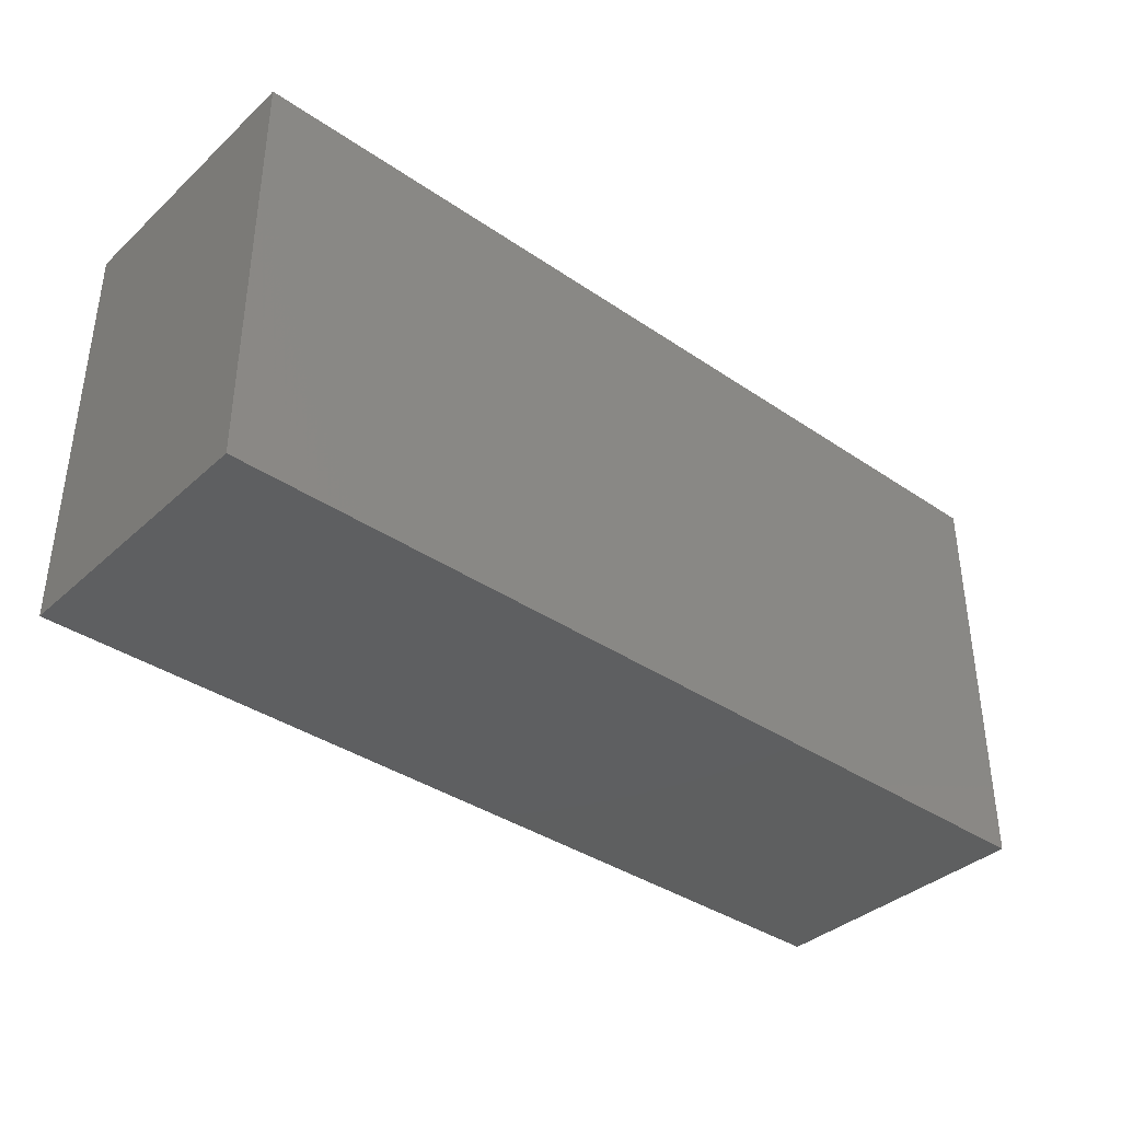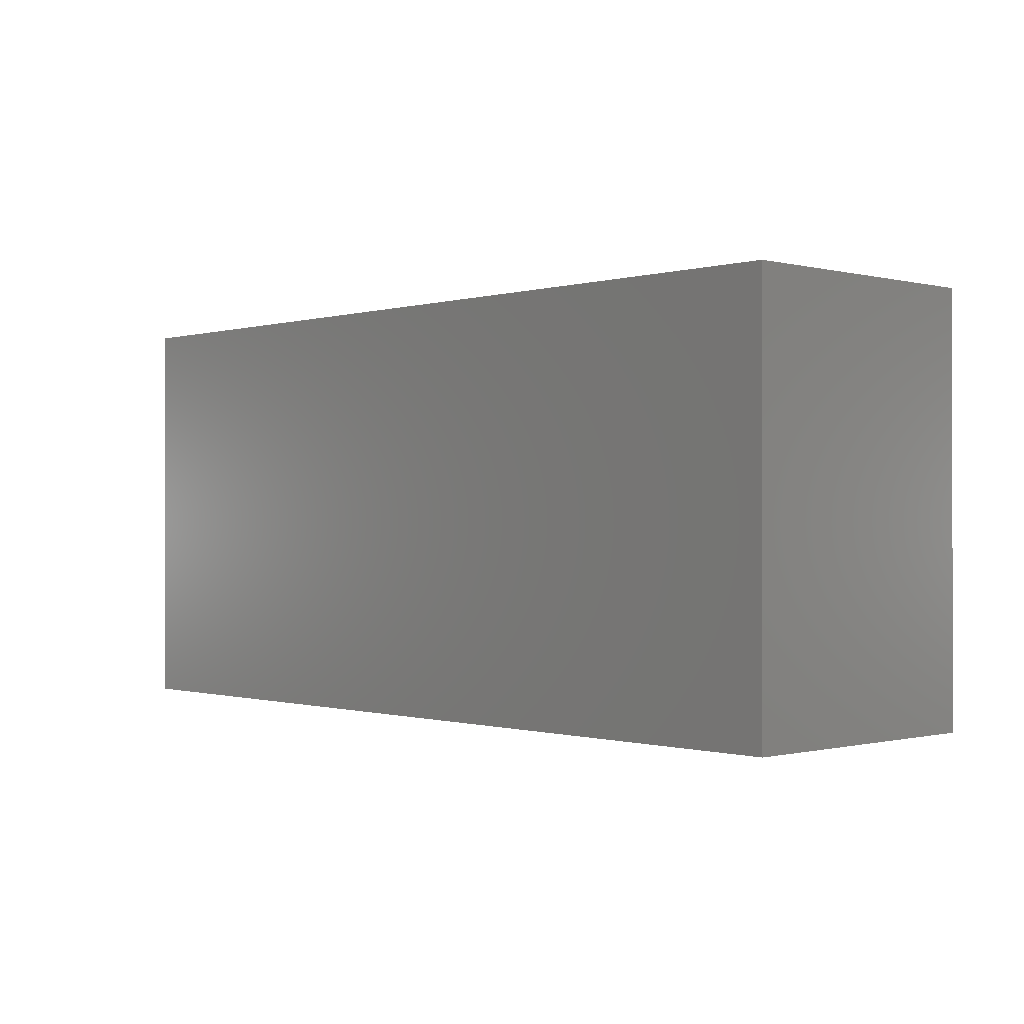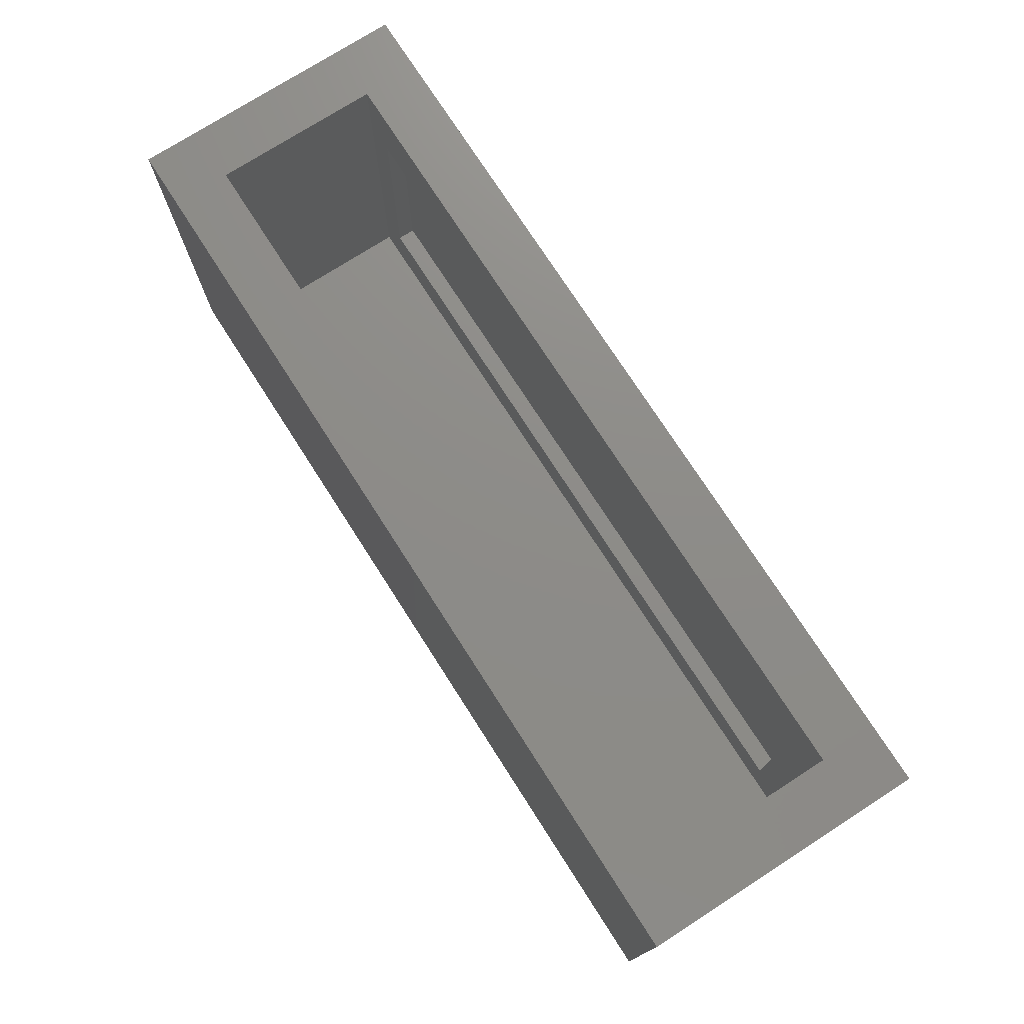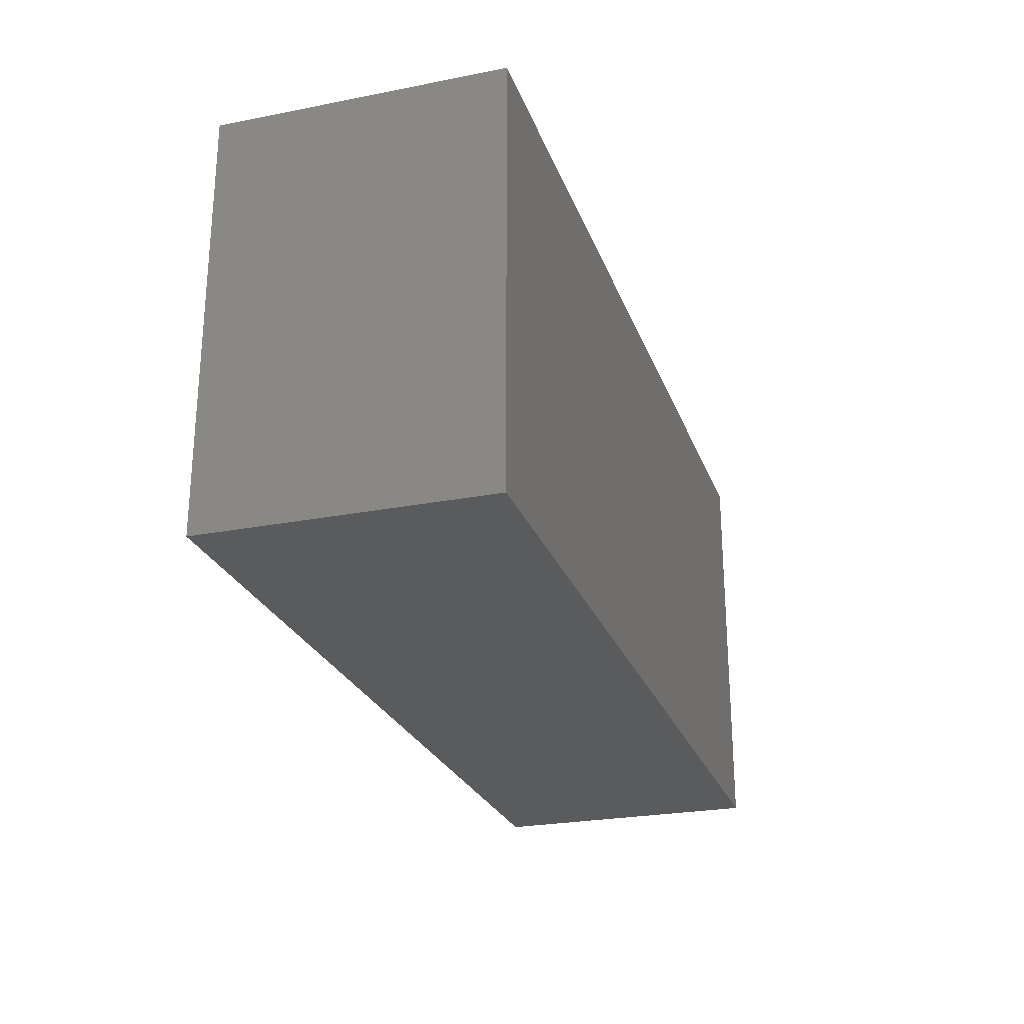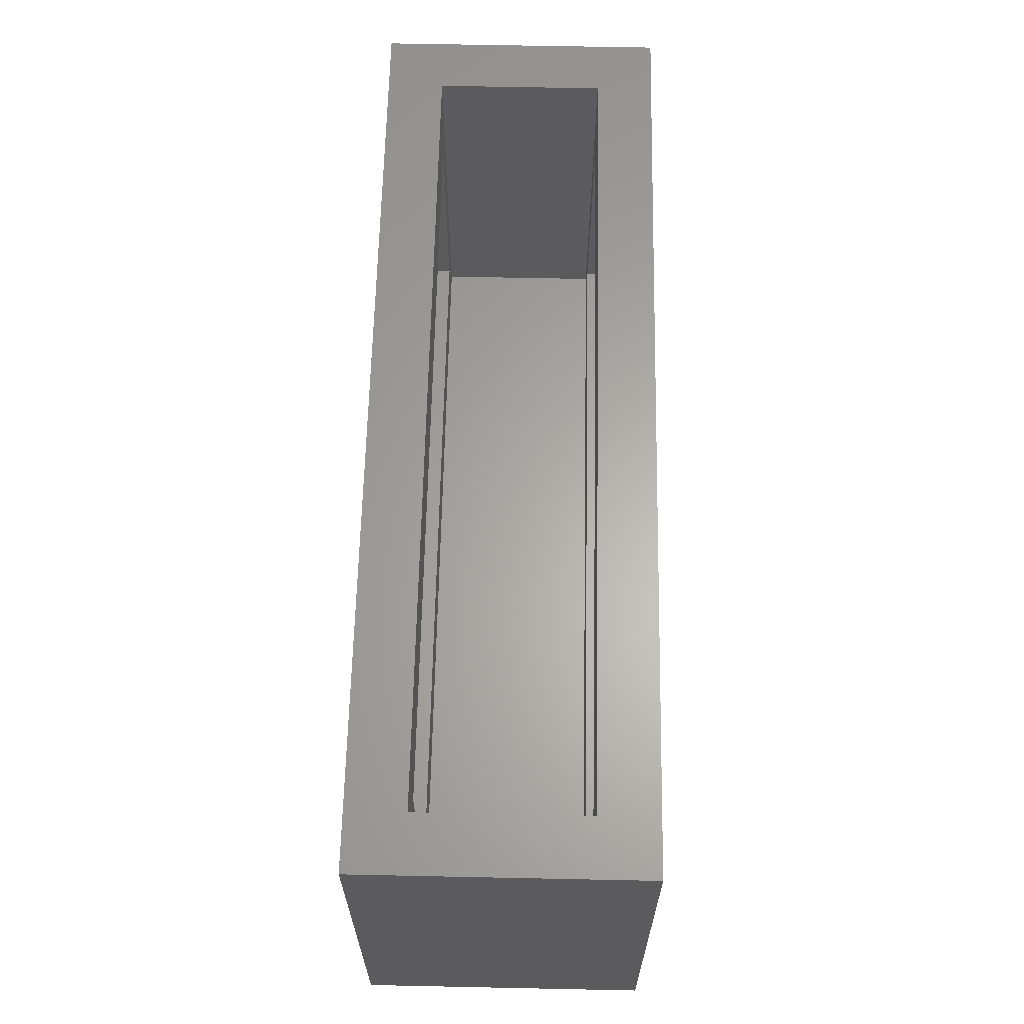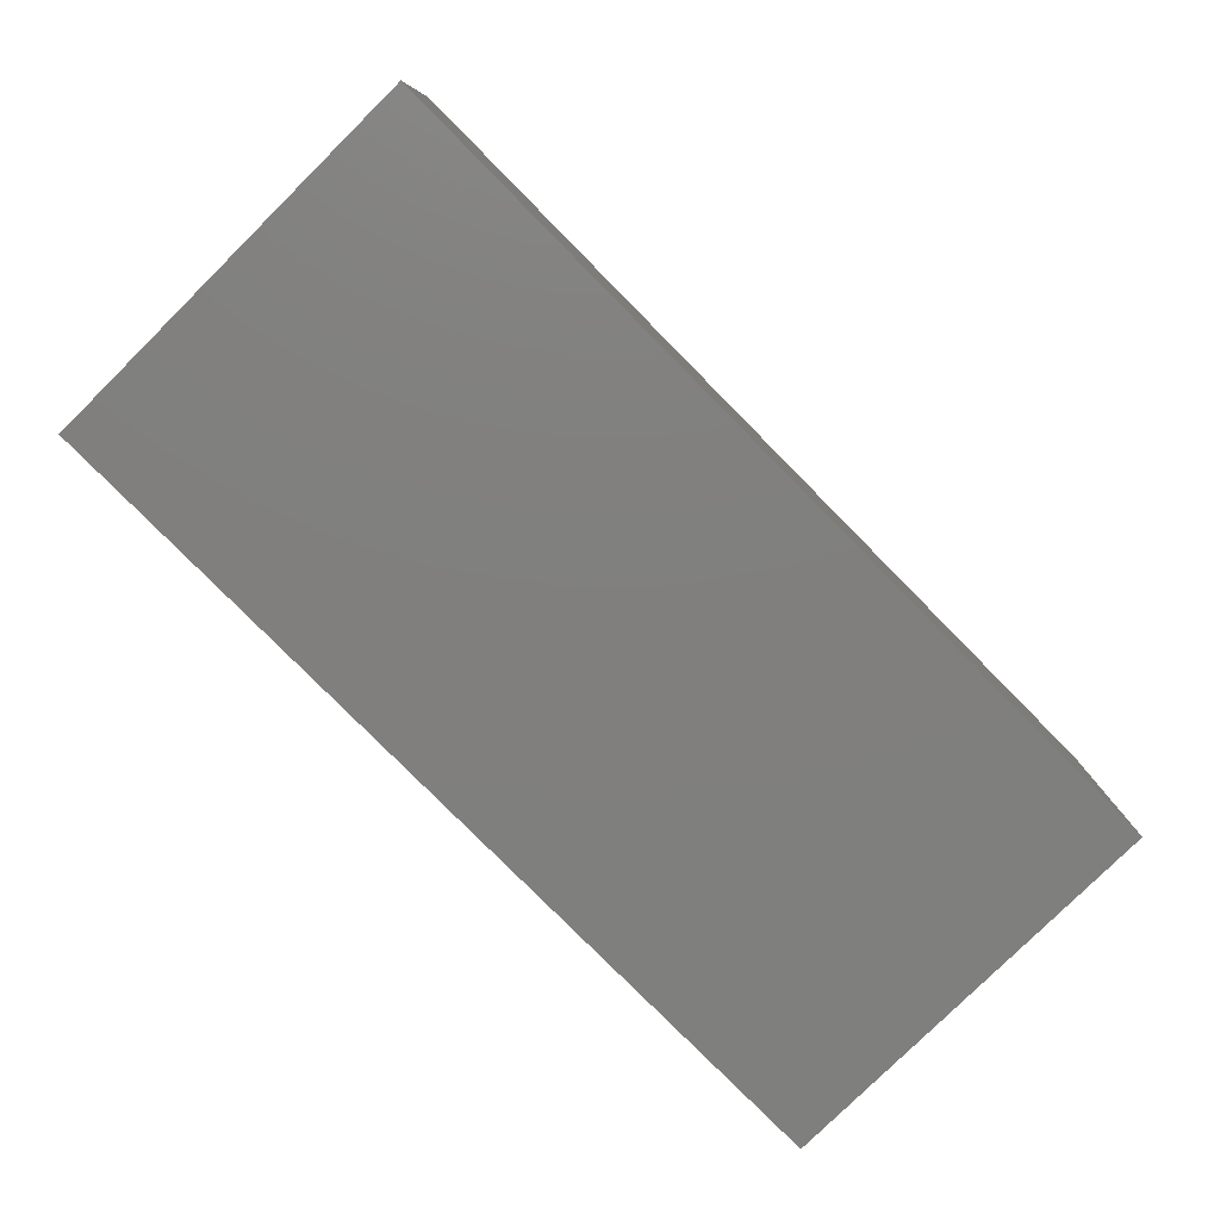
<metadata>
{"format":"stl","ext":"stl","renderer":"f3d","projection":"perspective","resolution":1024,"background":"white","views":[{"elev":-37.5,"azim":-41.1,"up":"+Y"},{"elev":-0.4,"azim":47.0,"up":"+Y"},{"elev":74.9,"azim":-122.7,"up":"+Y"},{"elev":-25.3,"azim":107.5,"up":"+Y"},{"elev":63.2,"azim":-88.8,"up":"+Y"},{"elev":-79.5,"azim":-45.3,"up":"+Z"}]}
</metadata>
<code>
# stl→obj: 32 verts, 60 faces
v -0.6562 -0.2109 0
v -0.6562 -0.2109 0.03125
v 0.6641 -0.2109 0
v 0.6641 -0.2109 0.03125
v -0.6562 -0.2109 0.3281
v -0.6562 -0.2109 0.3594
v 0.6641 -0.2109 0.3281
v 0.6641 -0.2109 0.3594
v 0.6641 0.206 0
v 0.6641 0.206 0.03125
v 0.6641 0.206 0.3281
v 0.6641 0.206 0.3594
v -0.6562 0.206 0
v -0.6562 0.206 0.03125
v -0.6562 0.206 0.3281
v -0.6562 0.206 0.3594
v -0.7188 -0.3125 0.3281
v 0.7188 -0.3125 0.3281
v 0.7188 0.3352 0.3281
v -0.7188 0.3352 0.3281
v 0.7188 0.3352 0.03125
v 0.7188 -0.3125 0.03125
v -0.7188 -0.3125 0.03125
v -0.7188 0.3352 0.03125
v -0.8203 0.3352 0.4297
v -0.8203 0.3352 -0.07031
v 0.8203 0.3352 -0.07031
v 0.8203 0.3352 0.4297
v -0.8203 -0.4141 0.4297
v -0.8203 -0.4141 -0.07031
v 0.8203 -0.4141 0.4297
v 0.8203 -0.4141 -0.07031
f 1 2 3
f 3 2 4
f 5 6 7
f 7 6 8
f 3 4 9
f 9 4 10
f 7 8 11
f 11 8 12
f 9 10 13
f 13 10 14
f 11 12 15
f 15 12 16
f 13 14 1
f 1 14 2
f 15 16 5
f 5 16 6
f 17 7 18
f 18 7 11
f 18 11 19
f 7 17 5
f 5 17 20
f 5 20 15
f 15 20 19
f 15 19 11
f 21 10 22
f 22 10 4
f 22 4 23
f 23 4 2
f 23 2 24
f 24 2 14
f 24 14 21
f 21 14 10
f 1 3 13
f 13 3 9
f 6 16 8
f 8 16 12
f 25 20 26
f 26 20 24
f 26 24 27
f 27 24 21
f 27 21 28
f 28 21 19
f 28 19 25
f 25 19 20
f 18 19 22
f 22 19 21
f 20 17 24
f 24 17 23
f 29 30 31
f 31 30 32
f 31 32 28
f 28 32 27
f 25 26 29
f 29 26 30
f 26 27 30
f 30 27 32
f 25 29 28
f 28 29 31
f 17 18 23
f 23 18 22

</code>
